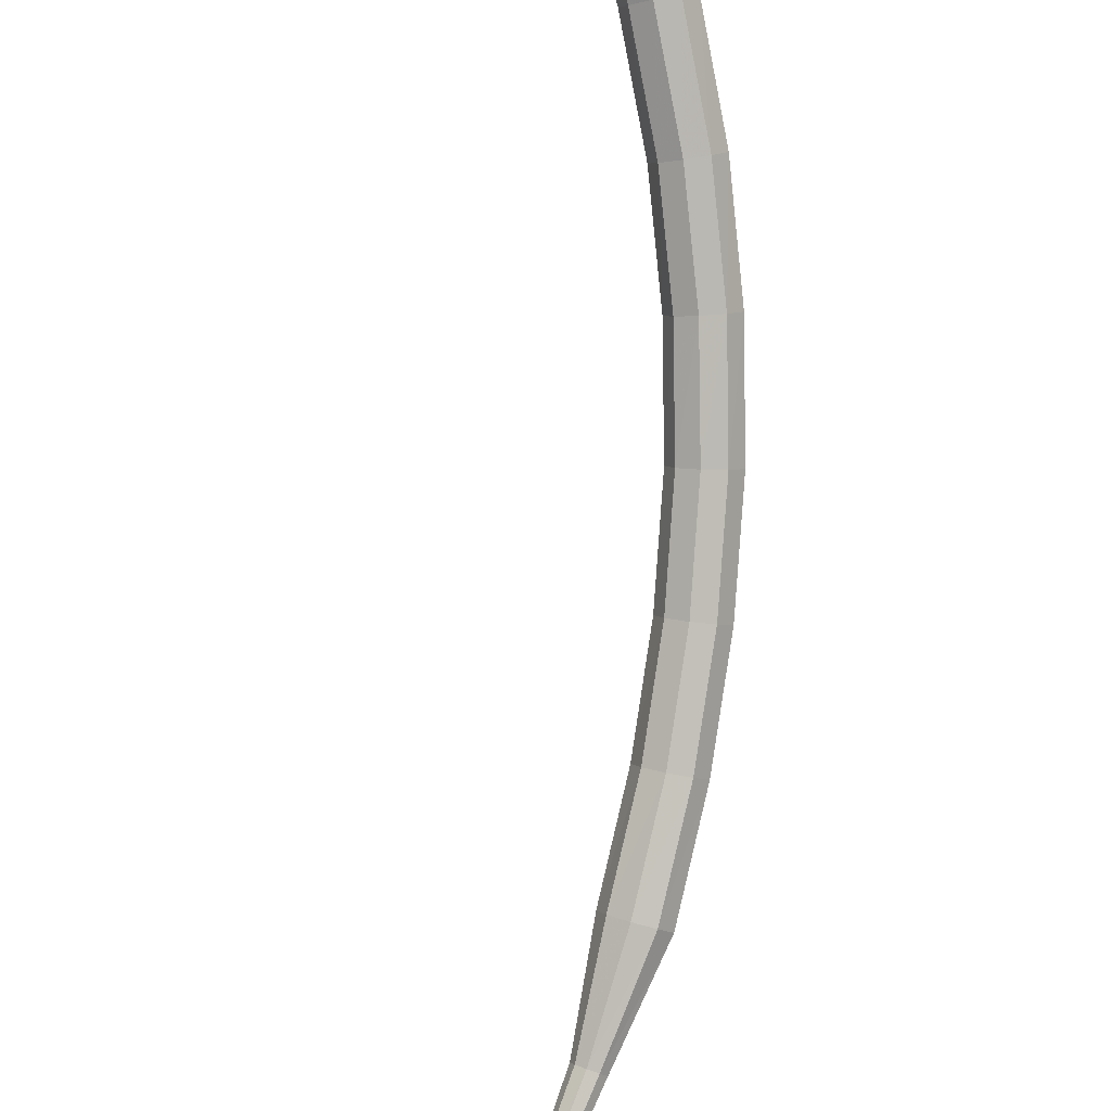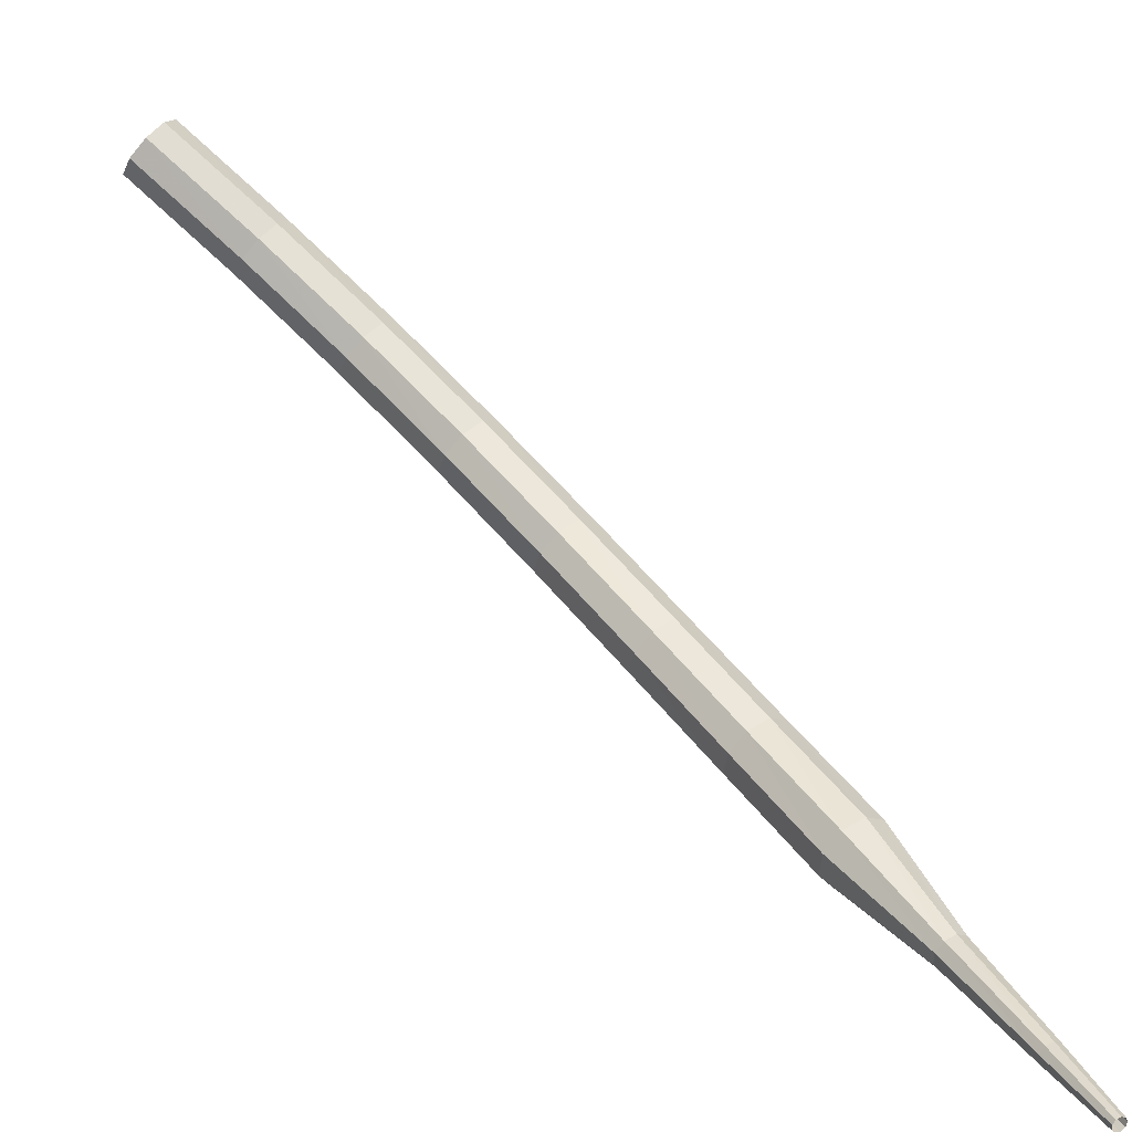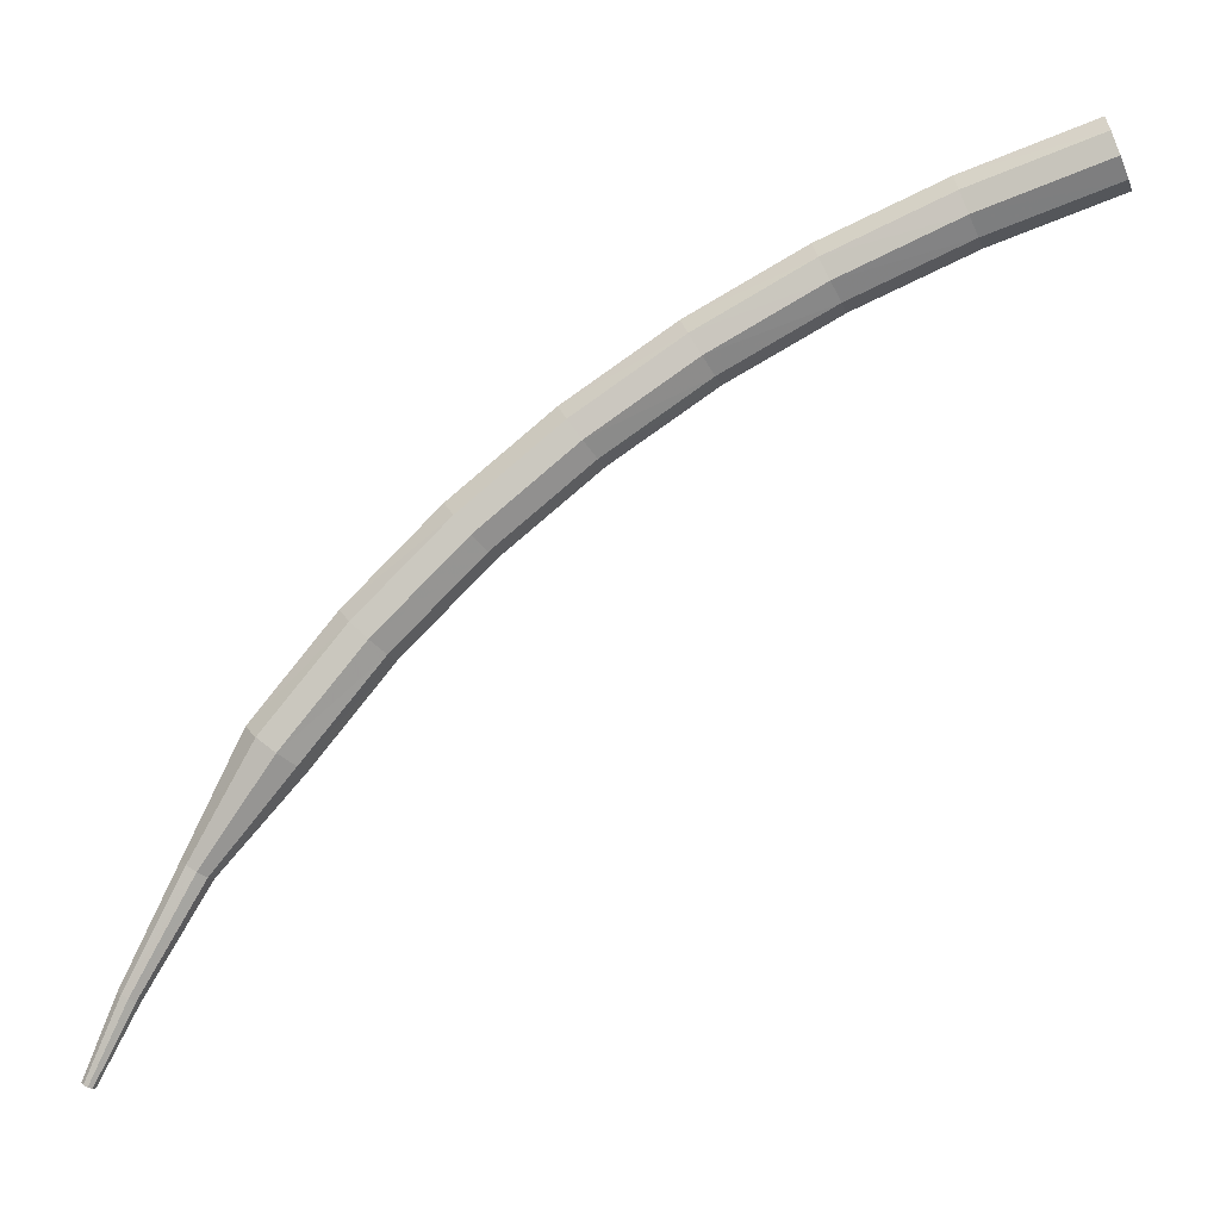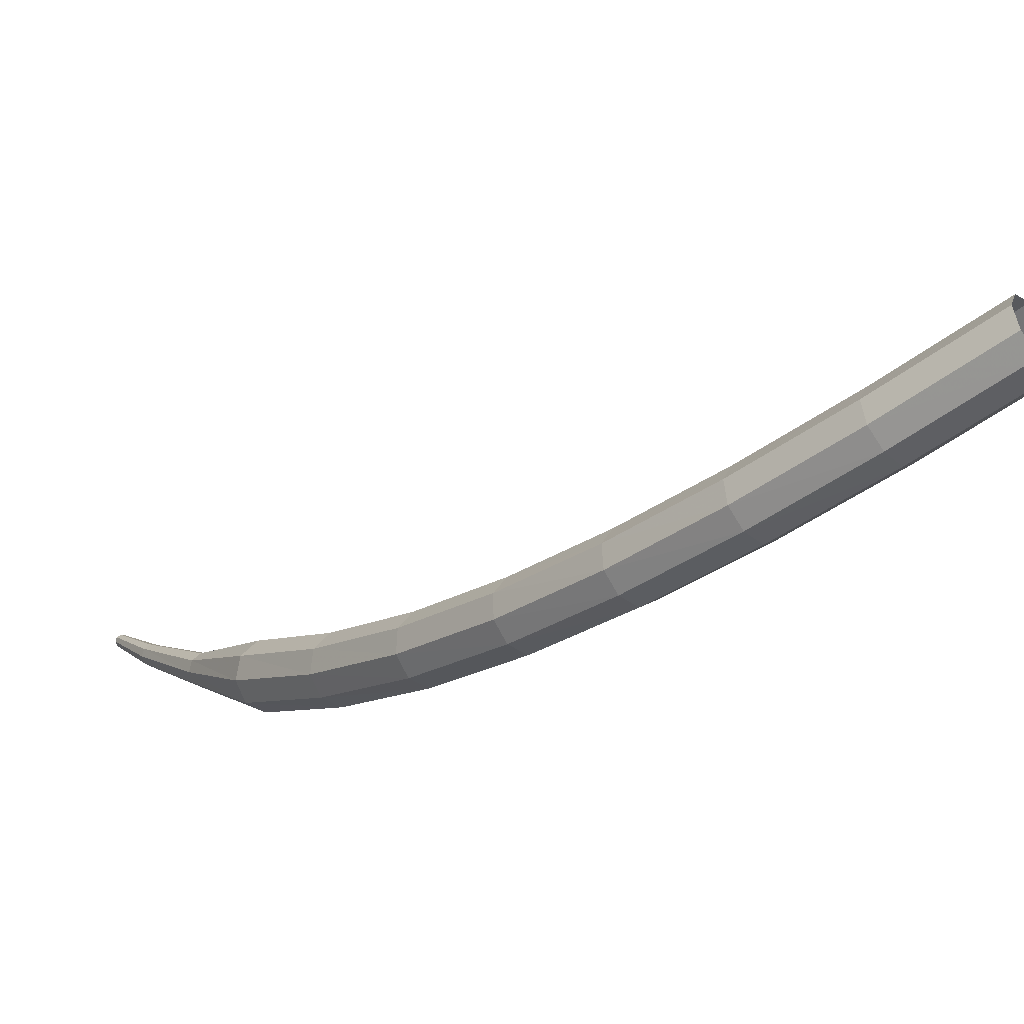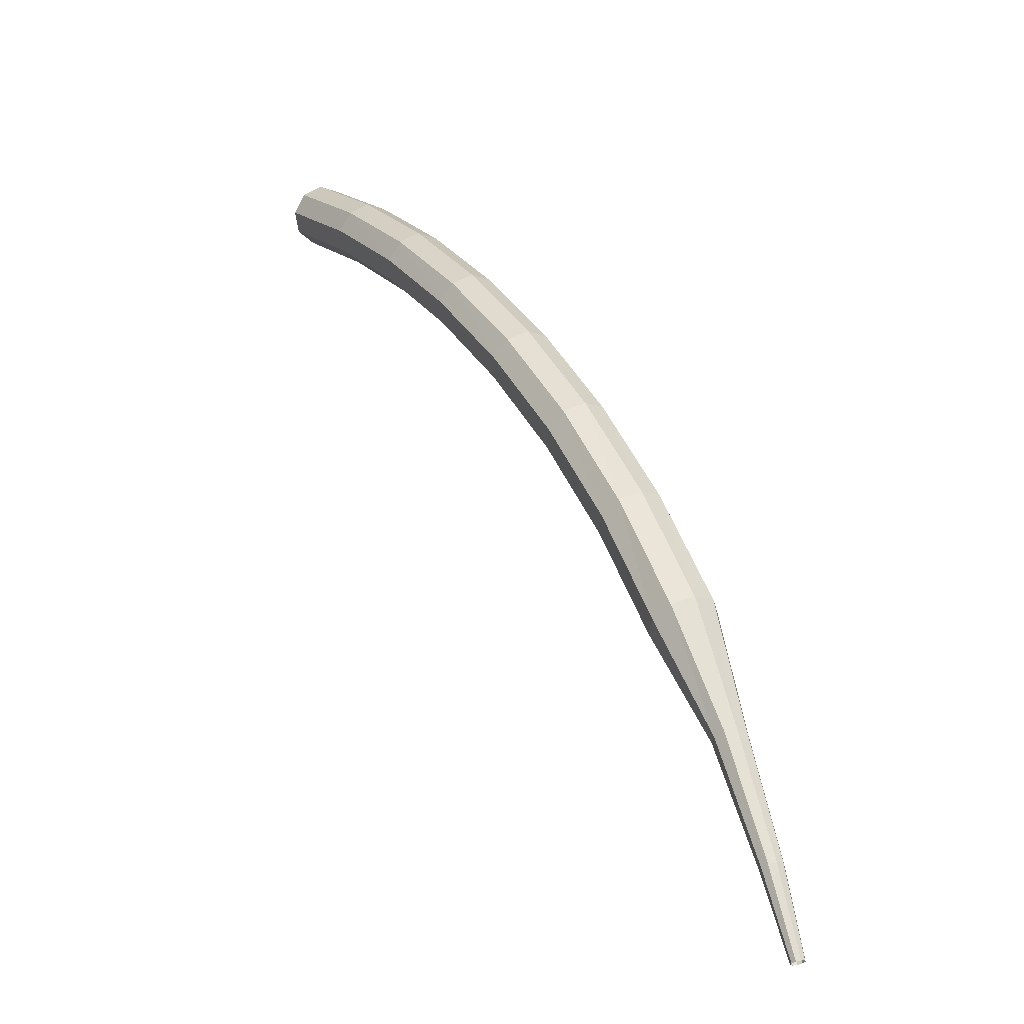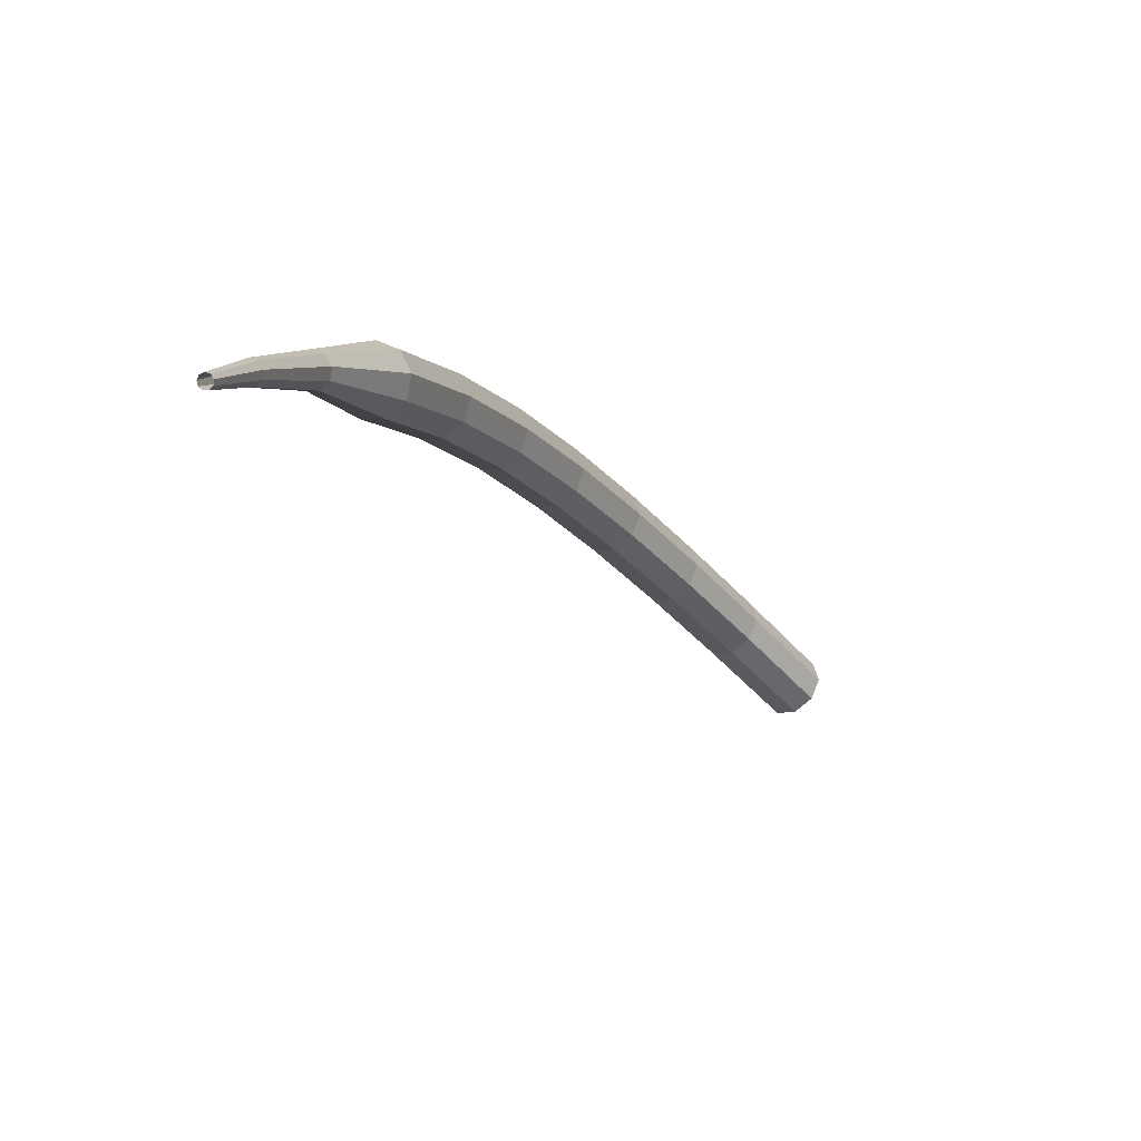
<metadata>
{"format":"obj","ext":"obj","renderer":"f3d","projection":"perspective","resolution":1024,"background":"white","views":[{"elev":60.2,"azim":-134.9,"up":"+Y"},{"elev":11.4,"azim":171.8,"up":"+Y"},{"elev":-7.0,"azim":55.6,"up":"+Z"},{"elev":27.5,"azim":-11.2,"up":"+Y"},{"elev":-3.7,"azim":-76.9,"up":"+Z"},{"elev":-60.6,"azim":-11.4,"up":"+Z"}]}
</metadata>
<code>
g tube1
v 117.9 127.5 162.9
v 118.3 127.4 162.1
v 118.9 127 161.7
v 119.4 126.3 161.9
v 119.6 125.8 162.5
v 119.4 125.6 163.3
v 118.9 125.9 163.9
v 118.3 126.4 164.1
v 117.9 127.1 163.7
v 117.9 127.5 162.9
v 114.4 124.3 161.3
v 114.8 124.3 160.6
v 115.4 123.9 160.2
v 116 123.2 160.3
v 116.2 122.7 160.9
v 116 122.5 161.7
v 115.4 122.7 162.3
v 114.8 123.3 162.5
v 114.4 123.9 162.1
v 114.4 124.3 161.3
v 111.2 121.3 159.5
v 111.7 121.3 158.7
v 112.3 120.9 158.3
v 112.9 120.3 158.5
v 113 119.7 159.1
v 112.8 119.4 159.8
v 112.2 119.6 160.4
v 111.5 120.2 160.6
v 111.2 120.8 160.2
v 111.2 121.3 159.5
v 108.3 118.4 157.2
v 108.8 118.5 156.5
v 109.5 118.1 156.2
v 110 117.5 156.3
v 110.2 116.8 156.9
v 109.8 116.5 157.6
v 109.2 116.7 158.2
v 108.6 117.2 158.3
v 108.2 117.9 157.9
v 108.3 118.4 157.2
v 105.6 115.6 154.6
v 106.1 115.8 154
v 106.8 115.4 153.7
v 107.4 114.8 153.8
v 107.5 114.1 154.3
v 107.1 113.8 155
v 106.5 113.9 155.5
v 105.8 114.4 155.6
v 105.5 115.1 155.3
v 105.6 115.6 154.6
v 103.1 113 151.7
v 103.7 113.2 151.1
v 104.4 112.9 150.8
v 104.9 112.3 150.9
v 105 111.6 151.4
v 104.6 111.2 152
v 103.9 111.2 152.5
v 103.3 111.7 152.6
v 102.9 112.5 152.3
v 103.1 113 151.7
v 100.8 110.7 148.4
v 101.4 110.9 147.9
v 102.2 110.6 147.6
v 102.7 109.9 147.7
v 102.8 109.2 148.1
v 102.3 108.8 148.7
v 101.6 108.8 149.2
v 100.9 109.3 149.3
v 100.6 110 149
v 100.8 110.7 148.4
v 98.72 108.6 144.8
v 99.39 108.8 144.4
v 100.2 108.5 144.1
v 100.7 107.9 144.2
v 100.7 107.1 144.6
v 100.2 106.6 145.1
v 99.43 106.6 145.5
v 98.75 107.1 145.6
v 98.47 107.9 145.3
v 98.72 108.6 144.8
v 97.32 106.3 141
v 97.67 106.5 140.8
v 98.05 106.3 140.7
v 98.3 106 140.7
v 98.29 105.6 140.9
v 98.03 105.3 141.1
v 97.63 105.3 141.3
v 97.3 105.6 141.3
v 97.17 106 141.2
v 97.32 106.3 141
v 95.85 104.6 137
v 96.09 104.7 136.8
v 96.35 104.6 136.8
v 96.51 104.4 136.8
v 96.49 104.1 136.9
v 96.31 104 137
v 96.04 104 137.1
v 95.82 104.1 137.1
v 95.74 104.4 137.1
v 95.85 104.6 137
v 94.98 103.6 134.1
v 95.13 103.7 134.1
v 95.29 103.6 134
v 95.38 103.5 134
v 95.37 103.3 134.1
v 95.25 103.2 134.2
v 95.09 103.2 134.2
v 94.96 103.3 134.2
v 94.92 103.5 134.2
v 94.98 103.6 134.1
f 1 2 12
f 12 11 1
f 2 3 13
f 13 12 2
f 3 4 14
f 14 13 3
f 4 5 15
f 15 14 4
f 5 6 16
f 16 15 5
f 6 7 17
f 17 16 6
f 7 8 18
f 18 17 7
f 8 9 19
f 19 18 8
f 9 10 20
f 20 19 9
f 11 12 22
f 22 21 11
f 12 13 23
f 23 22 12
f 13 14 24
f 24 23 13
f 14 15 25
f 25 24 14
f 15 16 26
f 26 25 15
f 16 17 27
f 27 26 16
f 17 18 28
f 28 27 17
f 18 19 29
f 29 28 18
f 19 20 30
f 30 29 19
f 21 22 32
f 32 31 21
f 22 23 33
f 33 32 22
f 23 24 34
f 34 33 23
f 24 25 35
f 35 34 24
f 25 26 36
f 36 35 25
f 26 27 37
f 37 36 26
f 27 28 38
f 38 37 27
f 28 29 39
f 39 38 28
f 29 30 40
f 40 39 29
f 31 32 42
f 42 41 31
f 32 33 43
f 43 42 32
f 33 34 44
f 44 43 33
f 34 35 45
f 45 44 34
f 35 36 46
f 46 45 35
f 36 37 47
f 47 46 36
f 37 38 48
f 48 47 37
f 38 39 49
f 49 48 38
f 39 40 50
f 50 49 39
f 41 42 52
f 52 51 41
f 42 43 53
f 53 52 42
f 43 44 54
f 54 53 43
f 44 45 55
f 55 54 44
f 45 46 56
f 56 55 45
f 46 47 57
f 57 56 46
f 47 48 58
f 58 57 47
f 48 49 59
f 59 58 48
f 49 50 60
f 60 59 49
f 51 52 62
f 62 61 51
f 52 53 63
f 63 62 52
f 53 54 64
f 64 63 53
f 54 55 65
f 65 64 54
f 55 56 66
f 66 65 55
f 56 57 67
f 67 66 56
f 57 58 68
f 68 67 57
f 58 59 69
f 69 68 58
f 59 60 70
f 70 69 59
f 61 62 72
f 72 71 61
f 62 63 73
f 73 72 62
f 63 64 74
f 74 73 63
f 64 65 75
f 75 74 64
f 65 66 76
f 76 75 65
f 66 67 77
f 77 76 66
f 67 68 78
f 78 77 67
f 68 69 79
f 79 78 68
f 69 70 80
f 80 79 69
f 71 72 82
f 82 81 71
f 72 73 83
f 83 82 72
f 73 74 84
f 84 83 73
f 74 75 85
f 85 84 74
f 75 76 86
f 86 85 75
f 76 77 87
f 87 86 76
f 77 78 88
f 88 87 77
f 78 79 89
f 89 88 78
f 79 80 90
f 90 89 79
f 81 82 92
f 92 91 81
f 82 83 93
f 93 92 82
f 83 84 94
f 94 93 83
f 84 85 95
f 95 94 84
f 85 86 96
f 96 95 85
f 86 87 97
f 97 96 86
f 87 88 98
f 98 97 87
f 88 89 99
f 99 98 88
f 89 90 100
f 100 99 89
f 91 92 102
f 102 101 91
f 92 93 103
f 103 102 92
f 93 94 104
f 104 103 93
f 94 95 105
f 105 104 94
f 95 96 106
f 106 105 95
f 96 97 107
f 107 106 96
f 97 98 108
f 108 107 97
f 98 99 109
f 109 108 98
f 99 100 110
f 110 109 99

</code>
